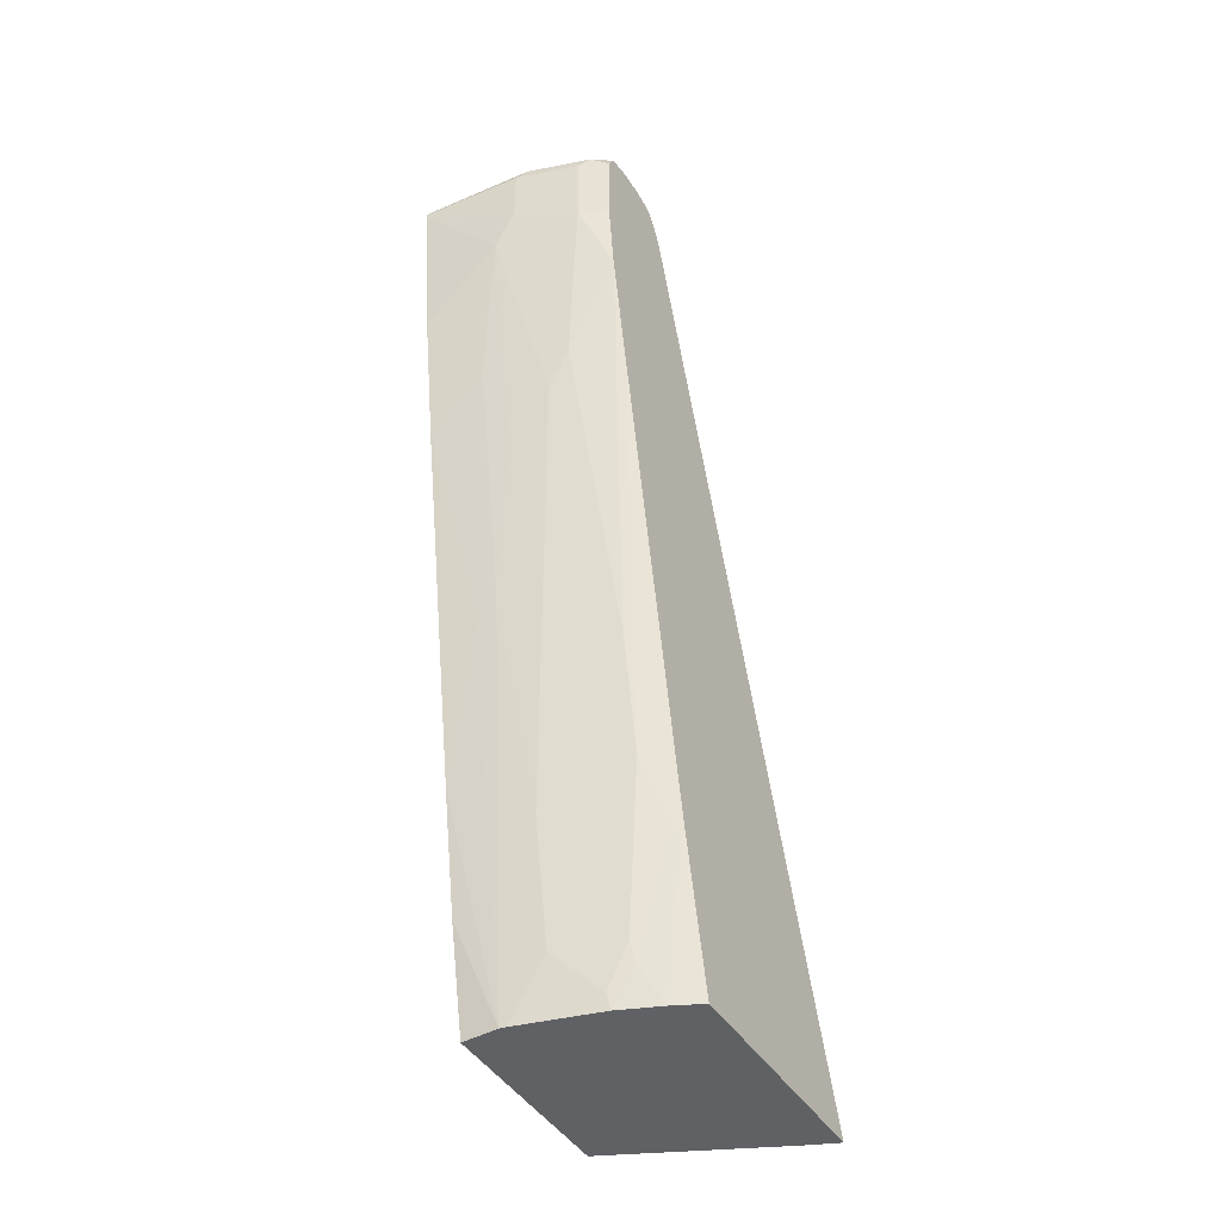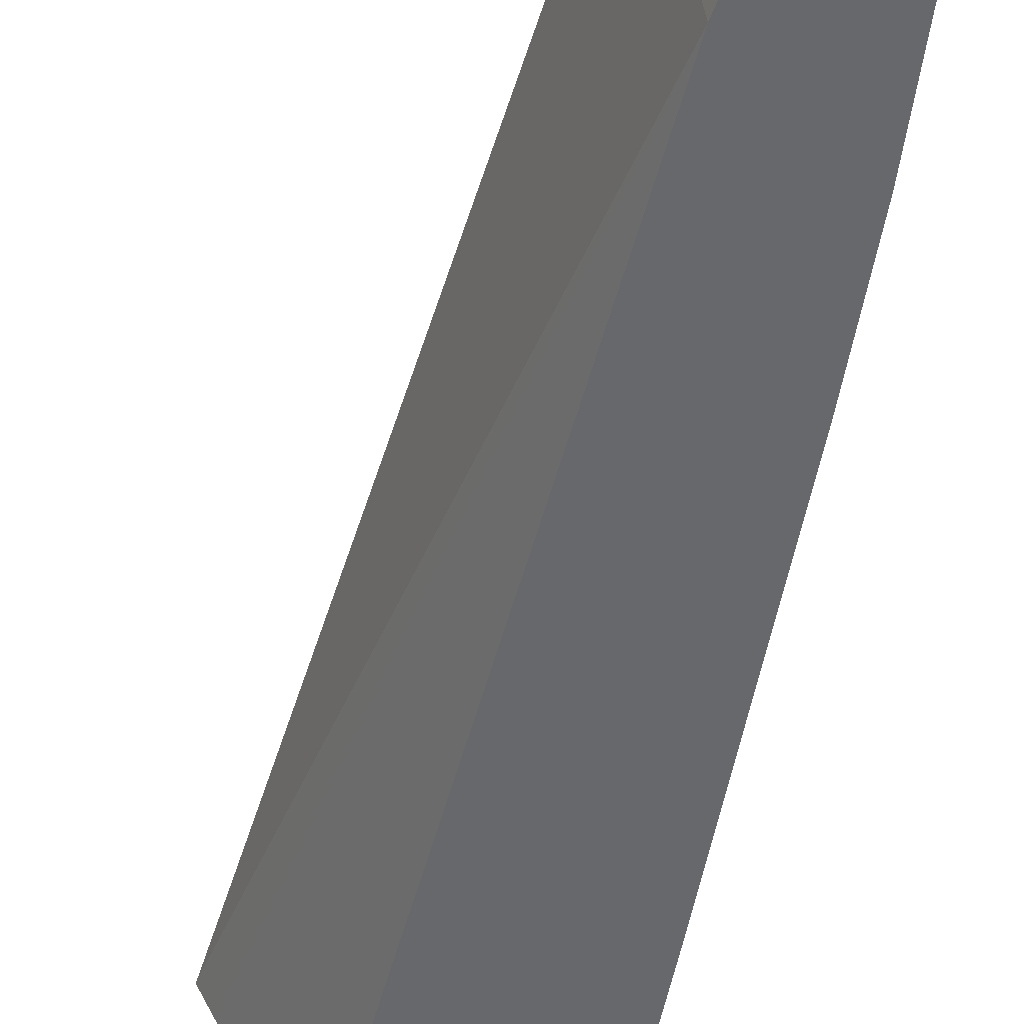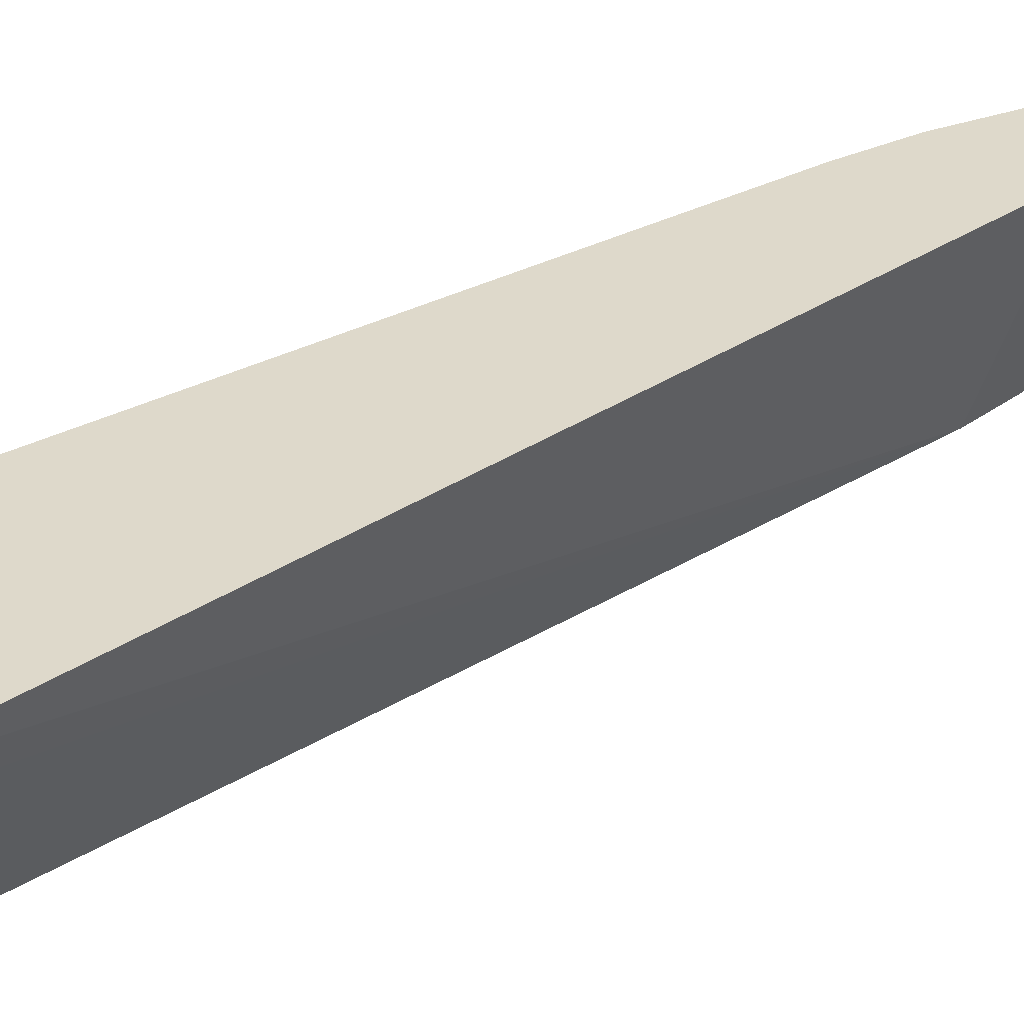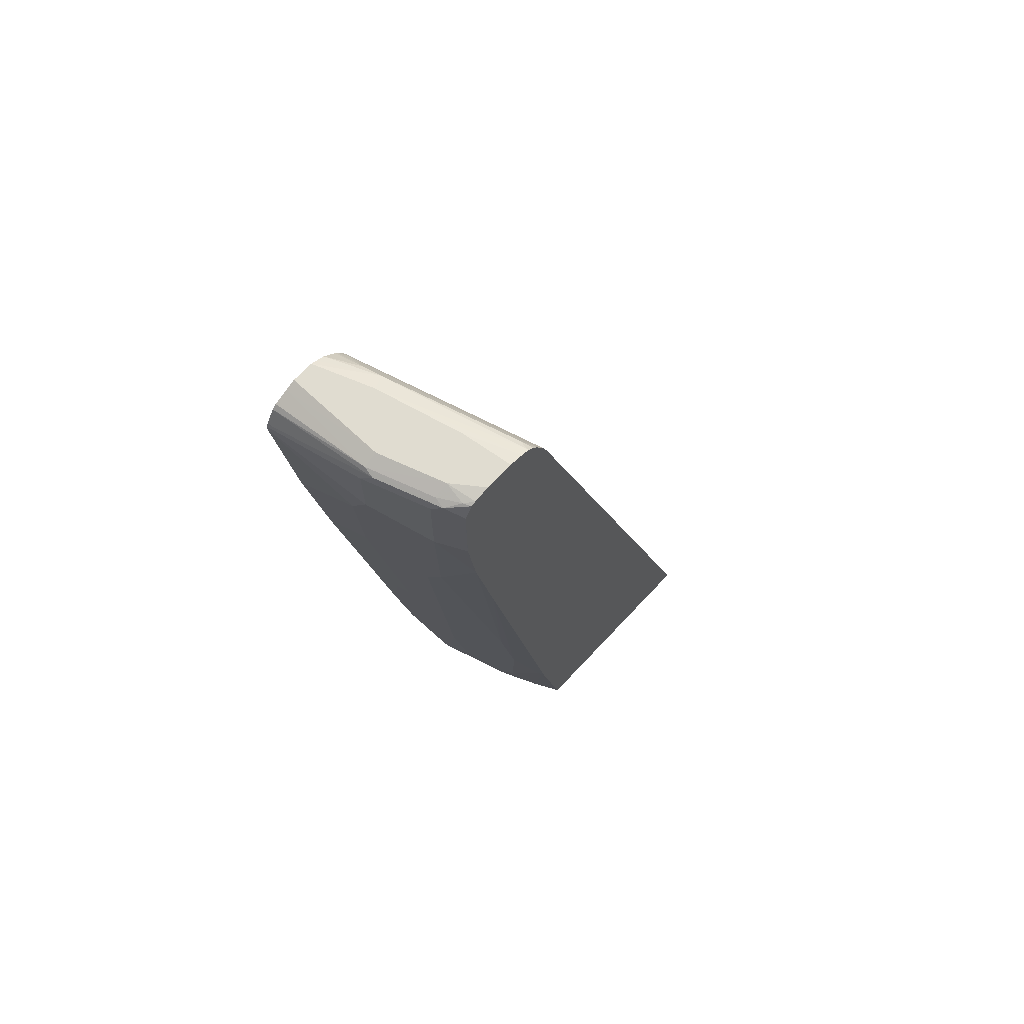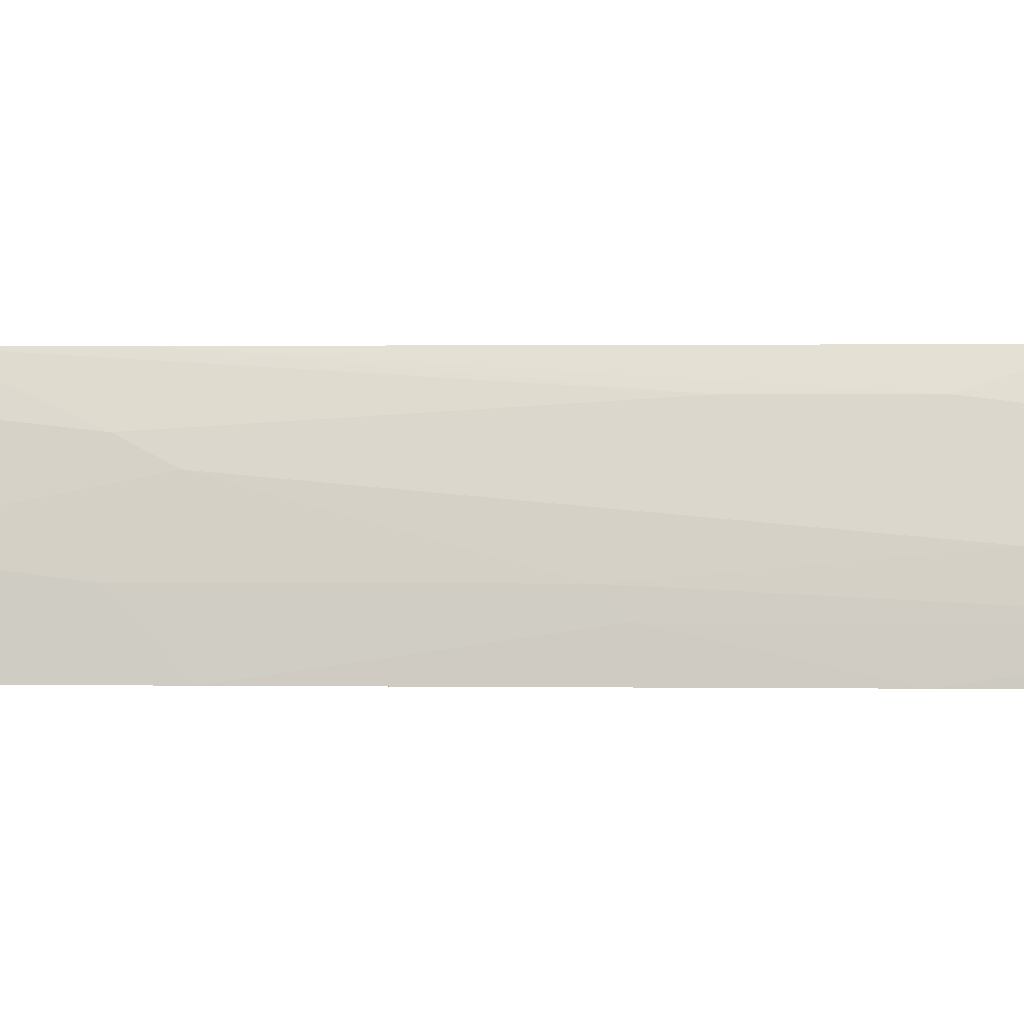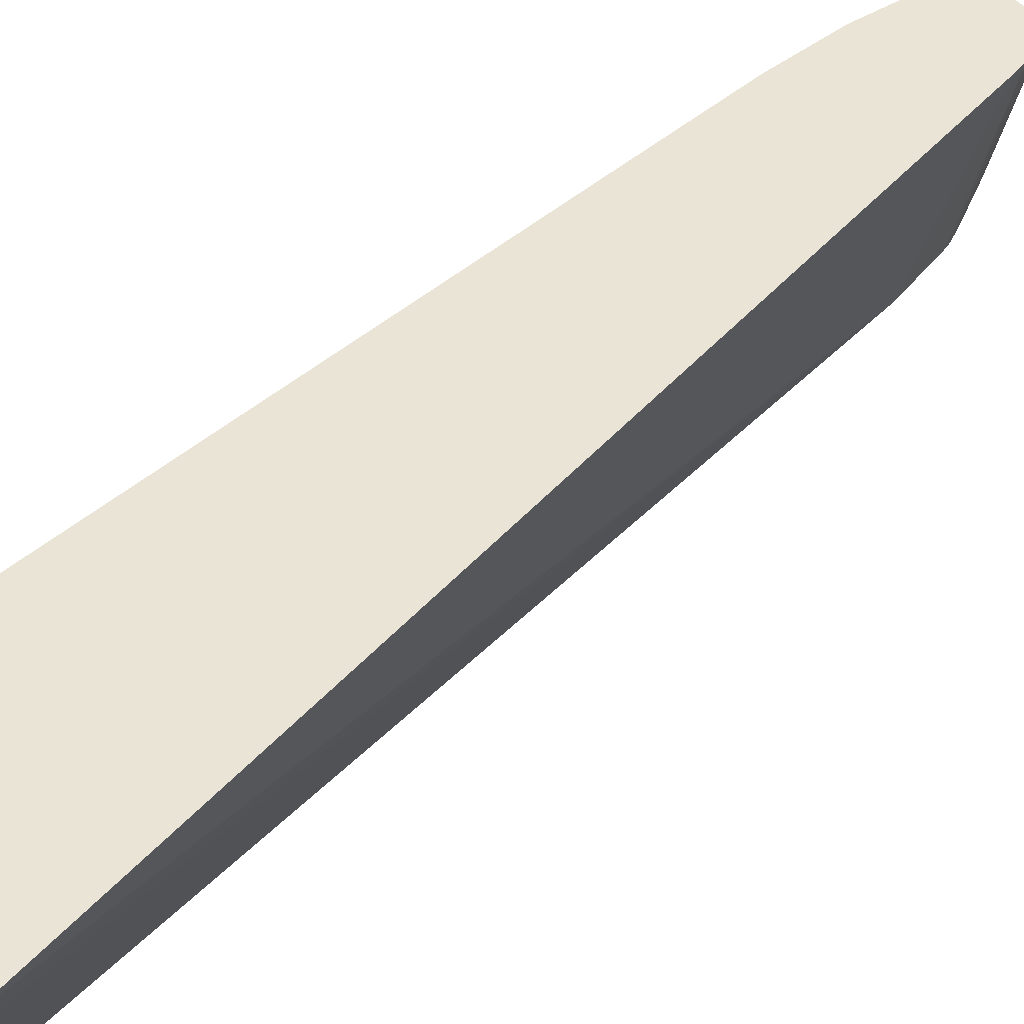
<metadata>
{"format":"obj","ext":"obj","renderer":"f3d","projection":"perspective","resolution":1024,"background":"white","views":[{"elev":-45.9,"azim":-58.7,"up":"+Y"},{"elev":-52.5,"azim":179.0,"up":"+Z"},{"elev":31.8,"azim":62.6,"up":"+Z"},{"elev":69.6,"azim":-46.9,"up":"+Y"},{"elev":0.5,"azim":-77.0,"up":"+Z"},{"elev":43.8,"azim":53.7,"up":"+Z"}]}
</metadata>
<code>
v -0.5552 0.5746 0.2755
v -0.5409 0.5408 0.3549
v -0.5552 0.5797 0.2755
v -0.5409 0.4445 0.2755
v -0.5409 0.4901 0.3212
v -0.5409 0.507 0.3381
v -0.5239 0.524 0.4056
v -0.5409 0.5915 0.3549
v -0.5071 0.3718 0.3887
v -0.5535 0.5831 0.2789
v -0.553 0.5842 0.2755
v -0.5239 0.3262 0.2755
v -0.5239 0.3718 0.3212
v -0.5071 0.2873 0.3381
v -0.5071 0.338 0.3718
v -0.5058 0.4614 0.4283
v -0.5127 0.524 0.4282
v -0.5197 0.6 0.4141
v -0.5239 0.5915 0.4056
v -0.5366 0.6 0.3634
v -0.4563 -0.0338 0.3381
v -0.4563 0.1014 0.4056
v -0.5467 0.5955 0.2755
v -0.4732 0.005093 0.2755
v -0.4901 0.1352 0.3043
v -0.4901 0.1522 0.3212
v -0.5126 0.524 0.4283
v -0.4889 0.36 0.4283
v -0.5127 0.5915 0.4282
v -0.5126 0.5915 0.4283
v -0.5065 0.6038 0.4283
v -0.5092 0.6042 0.4226
v -0.5183 0.6028 0.4056
v -0.5352 0.6028 0.3549
v -0.4394 -0.1814 0.3043
v -0.4383 -0.1814 0.3092
v -0.4394 -0.1352 0.3381
v -0.4394 -0.0338 0.3887
v -0.4394 6.703e-05 0.4056
v -0.5431 0.5989 0.2755
v -0.4563 -0.09628 0.2755
v -0.4225 -0.05066 0.4226
v -0.4197 -0.05066 0.4283
v -0.5027 0.6056 0.4283
v -0.5071 0.6084 0.4056
v -0.5239 0.6084 0.3549
v -0.5318 0.6045 0.2755
v -0.4394 -0.1814 0.2755
v -0.4194 -0.1814 0.3734
v -0.4225 -0.169 0.3718
v -0.4225 -0.1352 0.3887
v -0.4183 -0.1521 0.3909
v -0.4183 -0.06759 0.4247
v -0.4177 -0.06087 0.4283
v -0.4901 0.6084 0.4283
v -0.5239 0.6084 0.2755
v -0.2882 -0.1814 0.2755
v -0.4056 -0.1814 0.4056
v -0.4042 -0.1814 0.4086
v -0.4044 -0.1301 0.4283
v -0.4675 0.6084 0.4283
v -0.5071 0.6084 0.2755
v -0.2262 -0.1814 0.4024
v -0.459 0.524 0.2755
v -0.3985 -0.1814 0.4199
v -0.3944 -0.1814 0.4282
v -0.3943 -0.1814 0.4283
v -0.4563 0.6059 0.4283
v -0.4732 0.6084 0.3887
v -0.4901 0.6084 0.3212
v -0.4789 0.6028 0.3155
v -0.502 0.6059 0.2755
v -0.2144 -0.1814 0.4283
v -0.4759 0.5746 0.2755
v -0.4338 0.5775 0.4283
v -0.4304 0.5674 0.4283
v -0.215 -0.1792 0.4283
v -0.4497 0.6034 0.4283
v -0.4958 0.6028 0.2755
v -0.4479 0.6 0.4183
v -0.4789 0.5859 0.2817
v -0.4817 0.6 0.3
v -0.4782 0.5807 0.2755
v -0.4405 0.5915 0.4283
v -0.4445 0.5981 0.4283
v -0.4857 0.5923 0.2755
v -0.4836 0.5897 0.2755
f 35 73 67
f 35 58 49
f 35 66 65
f 35 65 59
f 35 59 58
f 35 63 73
f 35 67 66
f 35 49 36
f 42 53 43
f 36 50 37
f 37 50 51
f 39 51 42
f 42 51 52
f 42 52 53
f 43 53 54
f 35 57 63
f 44 55 45
f 36 49 50
f 35 48 57
f 22 38 51
f 34 47 40
f 45 55 61
f 21 37 51
f 21 51 38
f 21 38 22
f 22 51 39
f 22 39 28
f 23 34 40
f 24 41 35
f 35 41 48
f 24 35 25
f 28 39 42
f 28 42 43
f 31 44 32
f 32 44 45
f 32 45 33
f 33 45 34
f 34 45 46
f 34 46 47
f 25 35 26
f 45 61 69
f 78 85 80
f 45 70 62
f 68 78 70
f 68 70 69
f 70 78 71
f 71 79 72
f 71 78 80
f 71 80 81
f 71 81 82
f 71 82 79
f 74 83 75
f 75 83 81
f 75 81 84
f 79 82 86
f 80 85 84
f 80 84 81
f 81 87 82
f 81 83 87
f 82 87 86
f 64 77 73
f 64 76 77
f 64 75 76
f 64 74 75
f 45 62 56
f 45 56 46
f 46 56 47
f 49 58 52
f 49 52 50
f 50 52 51
f 52 58 53
f 53 58 59
f 45 69 70
f 53 59 60
f 57 64 63
f 59 65 60
f 60 65 66
f 60 66 67
f 61 68 69
f 62 70 71
f 62 71 72
f 63 64 73
f 53 60 54
f 21 35 36
f 21 36 37
f 20 34 23
f 1 5 6
f 1 6 2
f 2 7 19
f 2 19 8
f 2 6 9
f 2 9 7
f 3 8 10
f 3 10 11
f 4 12 13
f 4 13 5
f 5 13 6
f 6 13 14
f 6 14 15
f 6 15 9
f 7 16 17
f 7 17 18
f 7 18 19
f 1 4 5
f 1 12 4
f 1 24 12
f 1 41 24
f 1 2 8
f 1 8 3
f 1 3 11
f 21 26 35
f 1 23 40
f 1 40 47
f 1 47 56
f 1 56 62
f 7 9 16
f 1 62 72
f 1 79 86
f 1 86 87
f 1 87 83
f 1 83 74
f 1 74 64
f 1 64 57
f 1 57 48
f 1 48 41
f 1 72 79
f 8 19 18
f 1 11 23
f 8 20 10
f 16 84 85
f 16 85 78
f 16 78 68
f 16 68 61
f 16 61 55
f 16 55 44
f 16 44 31
f 16 31 30
f 16 75 84
f 16 30 27
f 17 30 29
f 17 29 18
f 18 29 30
f 18 30 31
f 18 31 32
f 18 32 33
f 18 34 20
f 8 18 20
f 17 27 30
f 16 76 75
f 18 33 34
f 16 73 77
f 16 77 76
f 9 22 16
f 10 20 23
f 10 23 11
f 12 24 25
f 12 25 13
f 13 25 26
f 13 26 14
f 9 21 22
f 15 26 21
f 16 67 73
f 14 26 15
f 16 60 67
f 16 54 60
f 9 15 21
f 16 28 43
f 16 22 28
f 16 27 17
f 16 43 54

</code>
